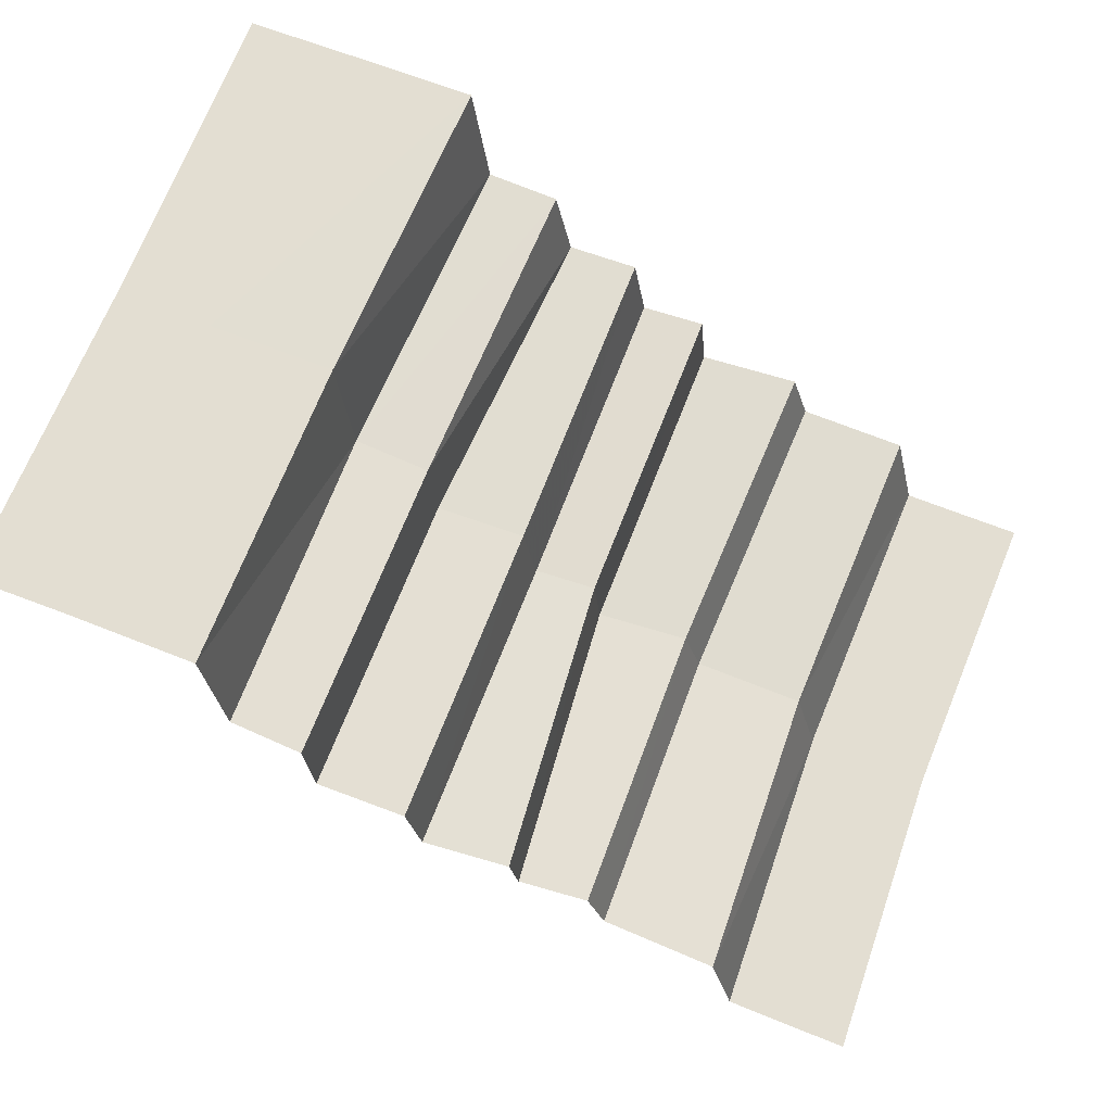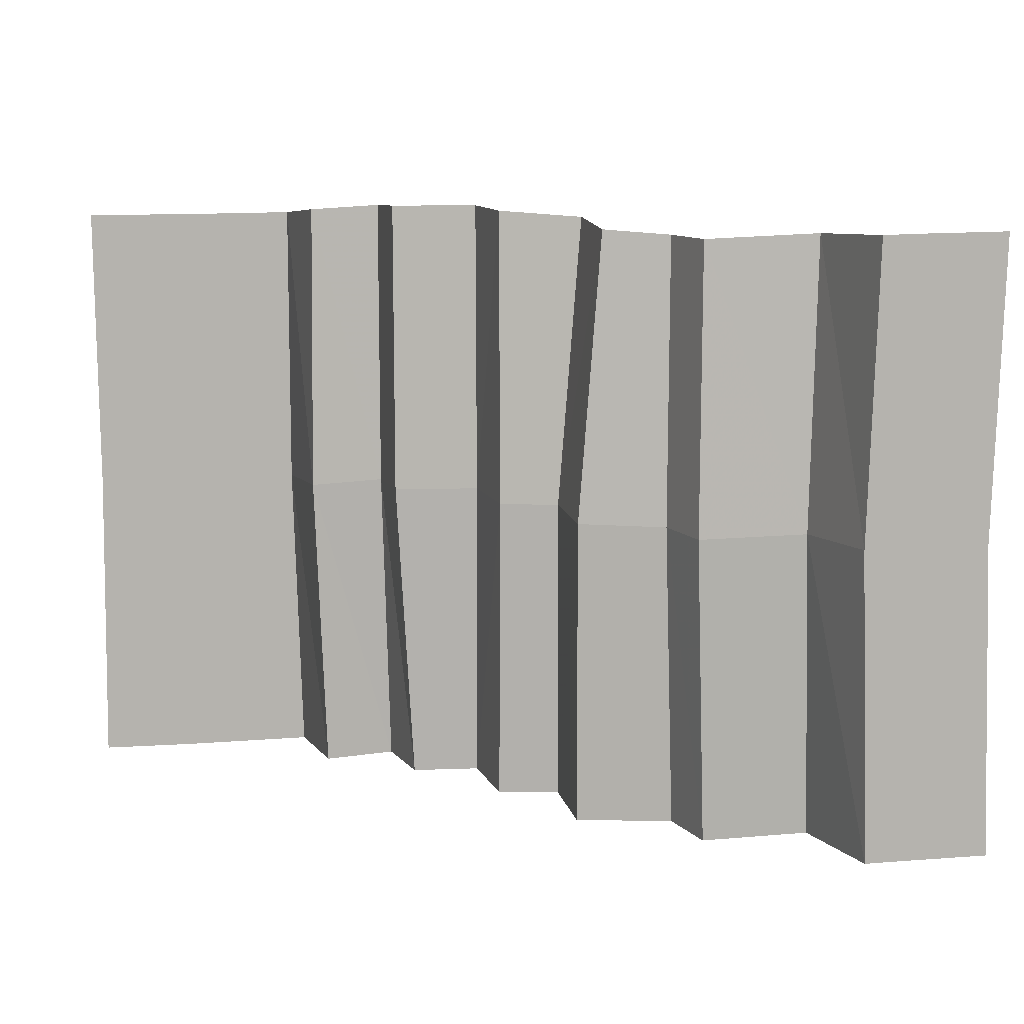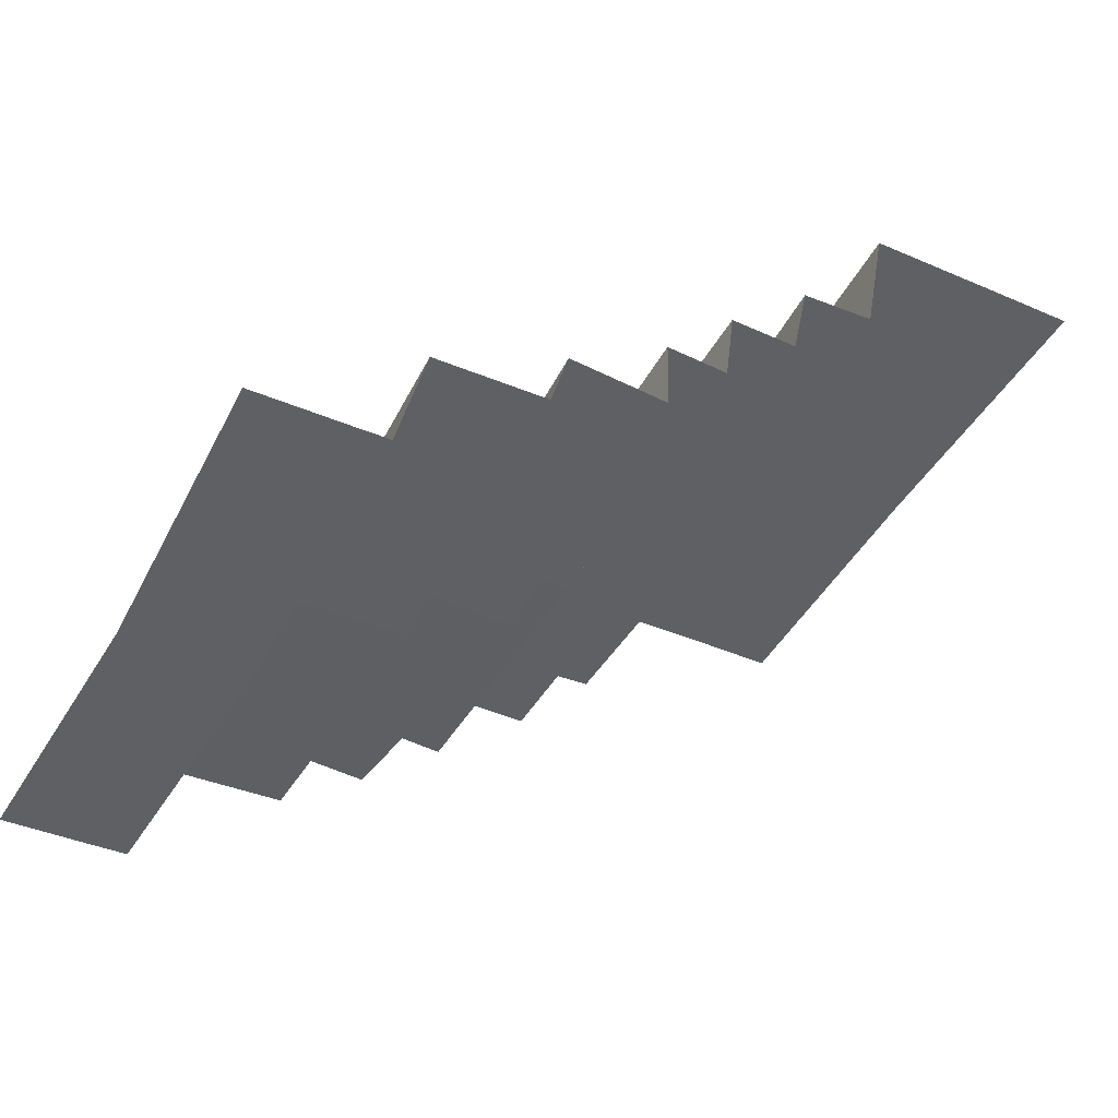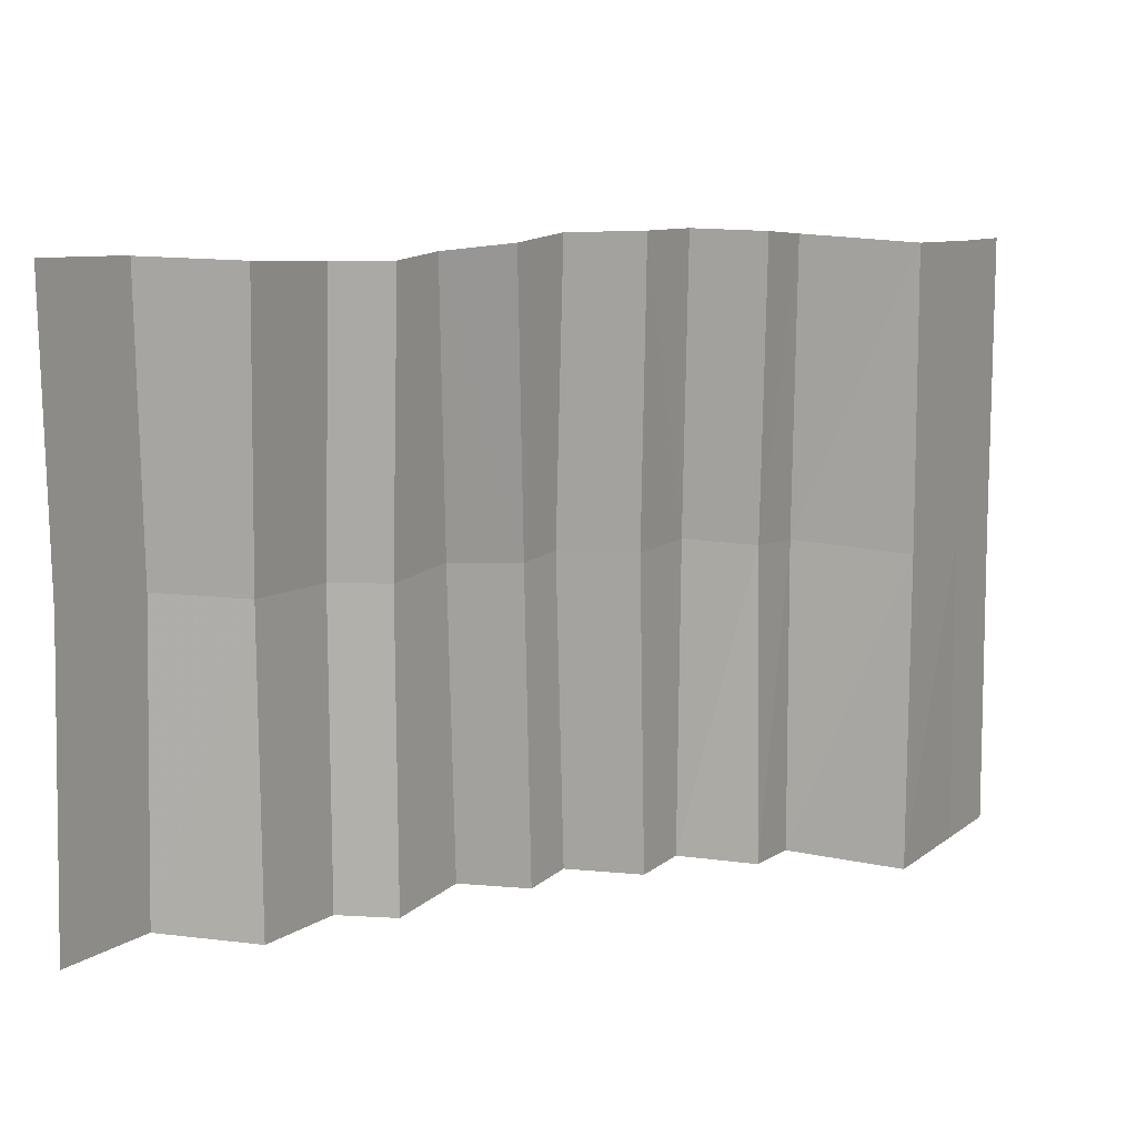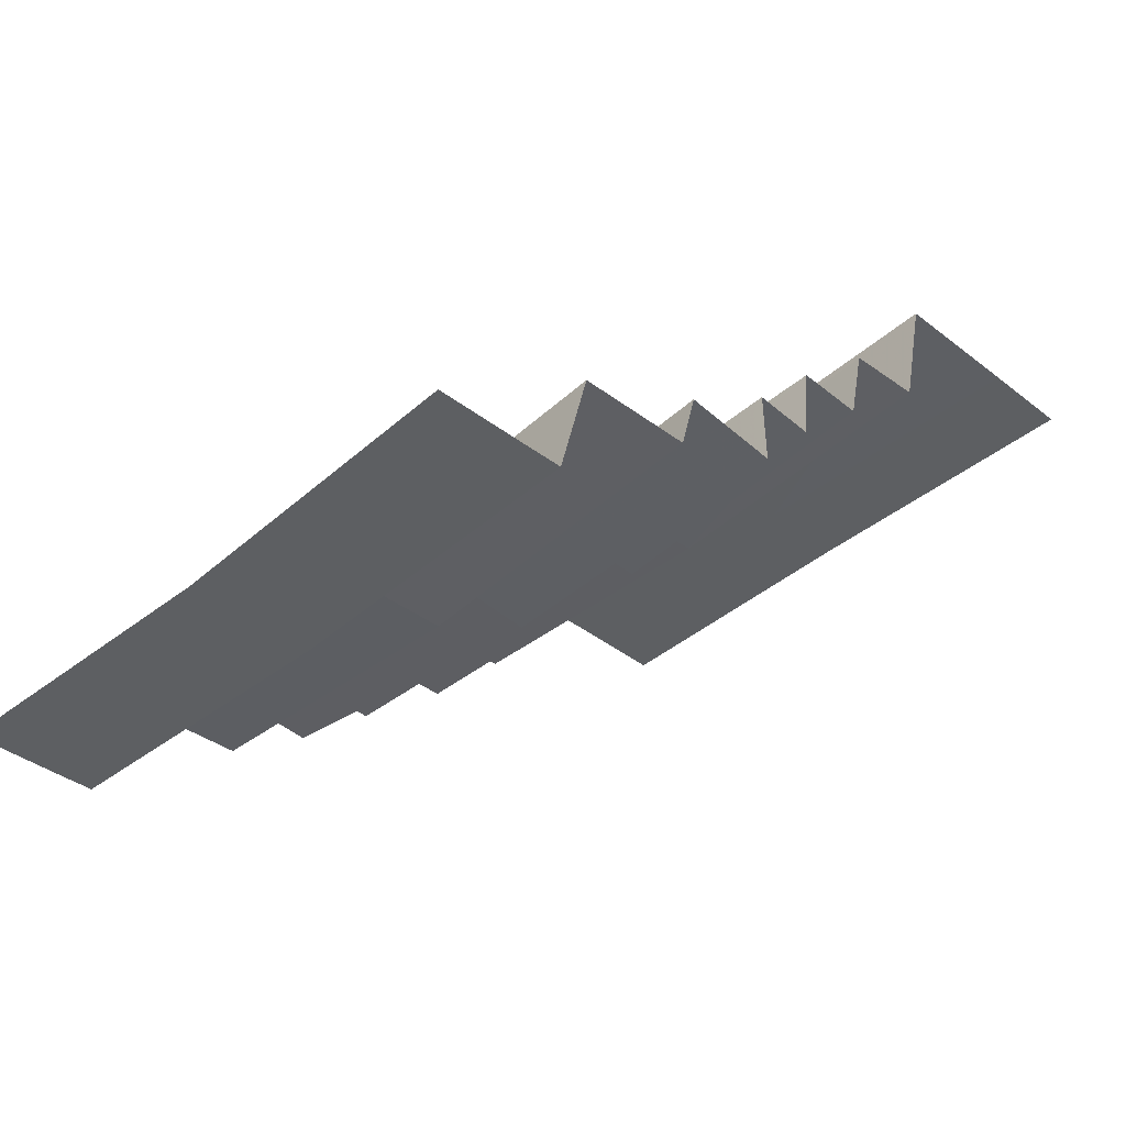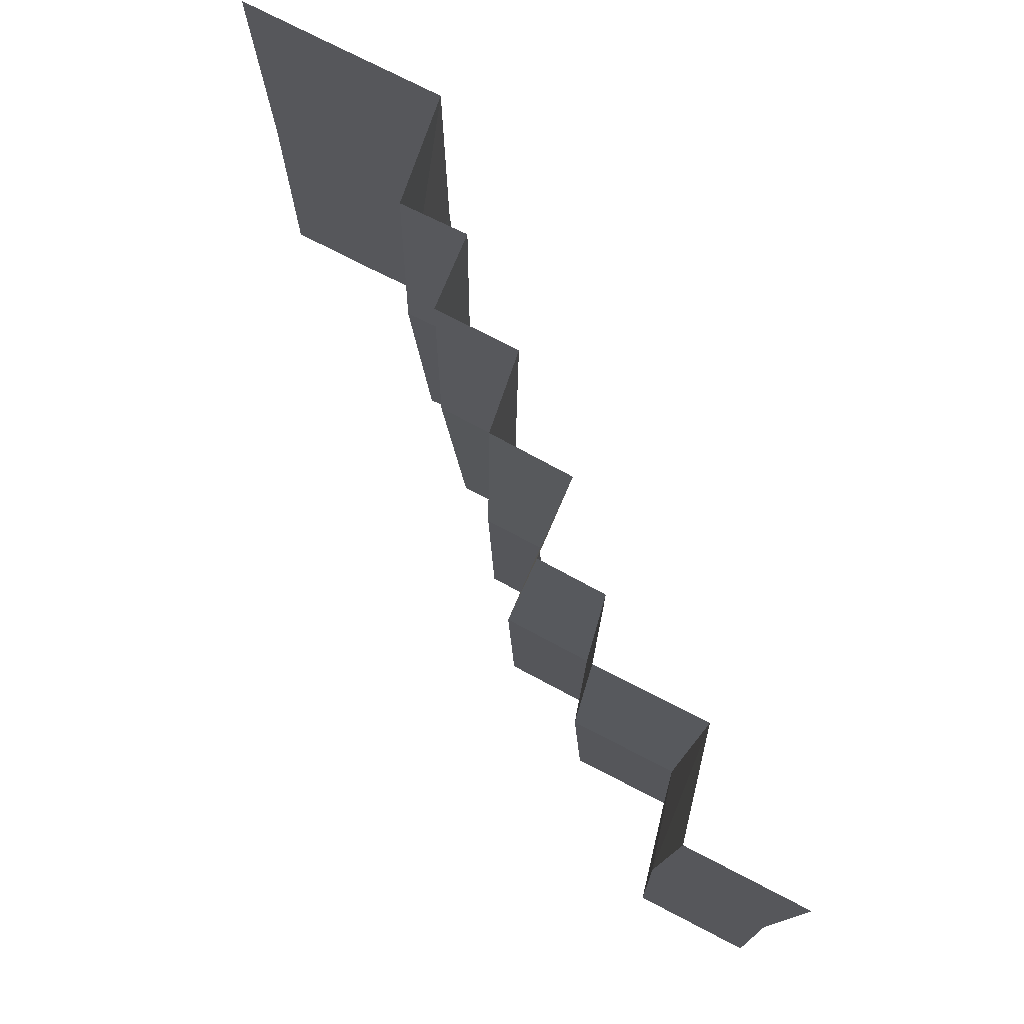
<metadata>
{"format":"obj","ext":"obj","renderer":"f3d","projection":"perspective","resolution":1024,"background":"white","views":[{"elev":67.7,"azim":20.9,"up":"+Y"},{"elev":10.0,"azim":-9.4,"up":"+Z"},{"elev":-43.2,"azim":152.8,"up":"+Y"},{"elev":9.6,"azim":118.9,"up":"+Z"},{"elev":-39.5,"azim":135.8,"up":"+Y"},{"elev":75.8,"azim":27.4,"up":"+Z"}]}
</metadata>
<code>
v -172.4 203 -0
v -138.4 203 -119.3
v -173.6 203 -119.3
v -138.4 203 -119.3
v -172.4 203 -0
v -137.2 203 -0
v -138.4 203 114
v -172.4 203 -0
v -173.6 203 114
v -172.4 203 -0
v -138.4 203 114
v -137.2 203 -0
v -137.2 203 -0
v -87.33 203.6 -118.7
v -138.4 203 -119.3
v -87.33 203.6 -118.7
v -137.2 203 -0
v -90.92 203 0.5115
v -90.92 203 114.6
v -90.92 203 0.5115
v -138.4 203 114
v -138.4 203 114
v -90.92 203 0.5115
v -137.2 203 -0
v -83.8 158.4 117.4
v -85.09 156.1 3.394
v -90.92 203 114.6
v -90.92 203 114.6
v -85.09 156.1 3.394
v -90.92 203 0.5115
v -90.92 203 0.5115
v -80.19 158.4 -115.9
v -87.33 203.6 -118.7
v -80.19 158.4 -115.9
v -90.92 203 0.5115
v -85.09 156.1 3.394
v 44.09 62.65 -1.583
v 55.23 42.7 -121.6
v 48.44 66.33 -121
v 55.23 42.7 -121.6
v 44.09 62.65 -1.583
v 50.88 38.92 -2.26
v 52.18 42.7 110
v 44.09 62.65 -1.583
v 45.39 66.33 110.5
v 44.09 62.65 -1.583
v 52.18 42.7 110
v 50.88 38.92 -2.26
v -15.86 93.9 4.027
v -20.37 128.3 -114.2
v -20.37 126.1 5.109
v -20.37 128.3 -114.2
v -15.86 93.9 4.027
v -15.86 97.13 -115.2
v -15.86 97.13 118.8
v -20.37 126.1 5.109
v -20.37 128.3 119.7
v -20.37 126.1 5.109
v -15.86 97.13 118.8
v -15.86 93.9 4.027
v -85.09 156.1 3.394
v -52.98 159.2 -114.2
v -80.19 158.4 -115.9
v -52.98 159.2 -114.2
v -85.09 156.1 3.394
v -56.58 156.1 5.104
v -56.58 158.5 119
v -56.58 156.1 5.104
v -83.8 158.4 117.4
v -83.8 158.4 117.4
v -56.58 156.1 5.104
v -85.09 156.1 3.394
v -53.82 128.3 119.8
v -53.82 126.1 5.711
v -56.58 158.5 119
v -56.58 158.5 119
v -53.82 126.1 5.711
v -56.58 156.1 5.104
v -56.58 156.1 5.104
v -46.64 128.3 -113.7
v -52.98 159.2 -114.2
v -46.64 128.3 -113.7
v -56.58 156.1 5.104
v -53.82 126.1 5.711
v -20.37 128.3 119.7
v -53.82 126.1 5.711
v -53.82 128.3 119.8
v -53.82 126.1 5.711
v -20.37 128.3 119.7
v -20.37 126.1 5.109
v -20.37 126.1 5.109
v -46.64 128.3 -113.7
v -53.82 126.1 5.711
v -46.64 128.3 -113.7
v -20.37 126.1 5.109
v -20.37 128.3 -114.2
v 16.8 97.13 116.1
v -15.86 93.9 4.027
v -15.86 97.13 118.8
v -15.86 93.9 4.027
v 16.8 97.13 116.1
v 7.338 93.9 2.912
v 7.338 93.9 2.912
v -15.86 97.13 -115.2
v -15.86 93.9 4.027
v -15.86 97.13 -115.2
v 7.338 93.9 2.912
v 8.189 97.13 -116.4
v 18.72 66.33 112.7
v 7.338 93.9 2.912
v 16.8 97.13 116.1
v 7.338 93.9 2.912
v 18.72 66.33 112.7
v 9.26 62.65 0.7849
v 9.26 62.65 0.7849
v 8.189 97.13 -116.4
v 7.338 93.9 2.912
v 8.189 97.13 -116.4
v 9.26 62.65 0.7849
v 10.11 66.33 -118.5
v 45.39 66.33 110.5
v 9.26 62.65 0.7849
v 18.72 66.33 112.7
v 9.26 62.65 0.7849
v 45.39 66.33 110.5
v 44.09 62.65 -1.583
v 44.09 62.65 -1.583
v 10.11 66.33 -118.5
v 9.26 62.65 0.7849
v 10.11 66.33 -118.5
v 44.09 62.65 -1.583
v 48.44 66.33 -121
v 96.74 42.7 111.8
v 93.18 38.92 -1.384
v 52.18 42.7 110
v 52.18 42.7 110
v 93.18 38.92 -1.384
v 50.88 38.92 -2.26
v 93.18 38.92 -1.384
v 55.23 42.7 -121.6
v 50.88 38.92 -2.26
v 55.23 42.7 -121.6
v 93.18 38.92 -1.384
v 96.74 42.7 -120.7
v 106.8 1.474 113
v 103.3 1.474 -0.7188
v 96.74 42.7 111.8
v 96.74 42.7 111.8
v 103.3 1.474 -0.7188
v 93.18 38.92 -1.384
v 93.18 38.92 -1.384
v 106.8 1.474 -119.9
v 96.74 42.7 -120.7
v 106.8 1.474 -119.9
v 93.18 38.92 -1.384
v 103.3 1.474 -0.7188
v 154.1 1.474 114
v 150.6 1.474 -0.01367
v 119 1.474 113.3
v 119 1.474 113.3
v 150.6 1.474 -0.01367
v 115.5 1.474 -0.4773
v 119 1.474 113.3
v 115.5 1.474 -0.4773
v 106.8 1.474 113
v 106.8 1.474 113
v 115.5 1.474 -0.4773
v 103.3 1.474 -0.7188
v 115.5 1.474 -0.4773
v 106.8 1.474 -119.9
v 103.3 1.474 -0.7188
v 106.8 1.474 -119.9
v 115.5 1.474 -0.4773
v 119 1.474 -119.7
v 150.6 1.474 -0.01367
v 119 1.474 -119.7
v 115.5 1.474 -0.4773
v 119 1.474 -119.7
v 150.6 1.474 -0.01367
v 154.1 1.474 -119.3
g UnrealEdObject
f 1 2 3
f 4 5 6
f 7 8 9
f 10 11 12
f 13 14 15
f 16 17 18
f 19 20 21
f 22 23 24
f 25 26 27
f 28 29 30
f 31 32 33
f 34 35 36
f 37 38 39
f 40 41 42
f 43 44 45
f 46 47 48
f 49 50 51
f 52 53 54
f 55 56 57
f 58 59 60
f 61 62 63
f 64 65 66
f 67 68 69
f 70 71 72
f 73 74 75
f 76 77 78
f 79 80 81
f 82 83 84
f 85 86 87
f 88 89 90
f 91 92 93
f 94 95 96
f 97 98 99
f 100 101 102
f 103 104 105
f 106 107 108
f 109 110 111
f 112 113 114
f 115 116 117
f 118 119 120
f 121 122 123
f 124 125 126
f 127 128 129
f 130 131 132
f 133 134 135
f 136 137 138
f 139 140 141
f 142 143 144
f 145 146 147
f 148 149 150
f 151 152 153
f 154 155 156
f 157 158 159
f 160 161 162
f 163 164 165
f 166 167 168
f 169 170 171
f 172 173 174
f 175 176 177
f 178 179 180
g

</code>
